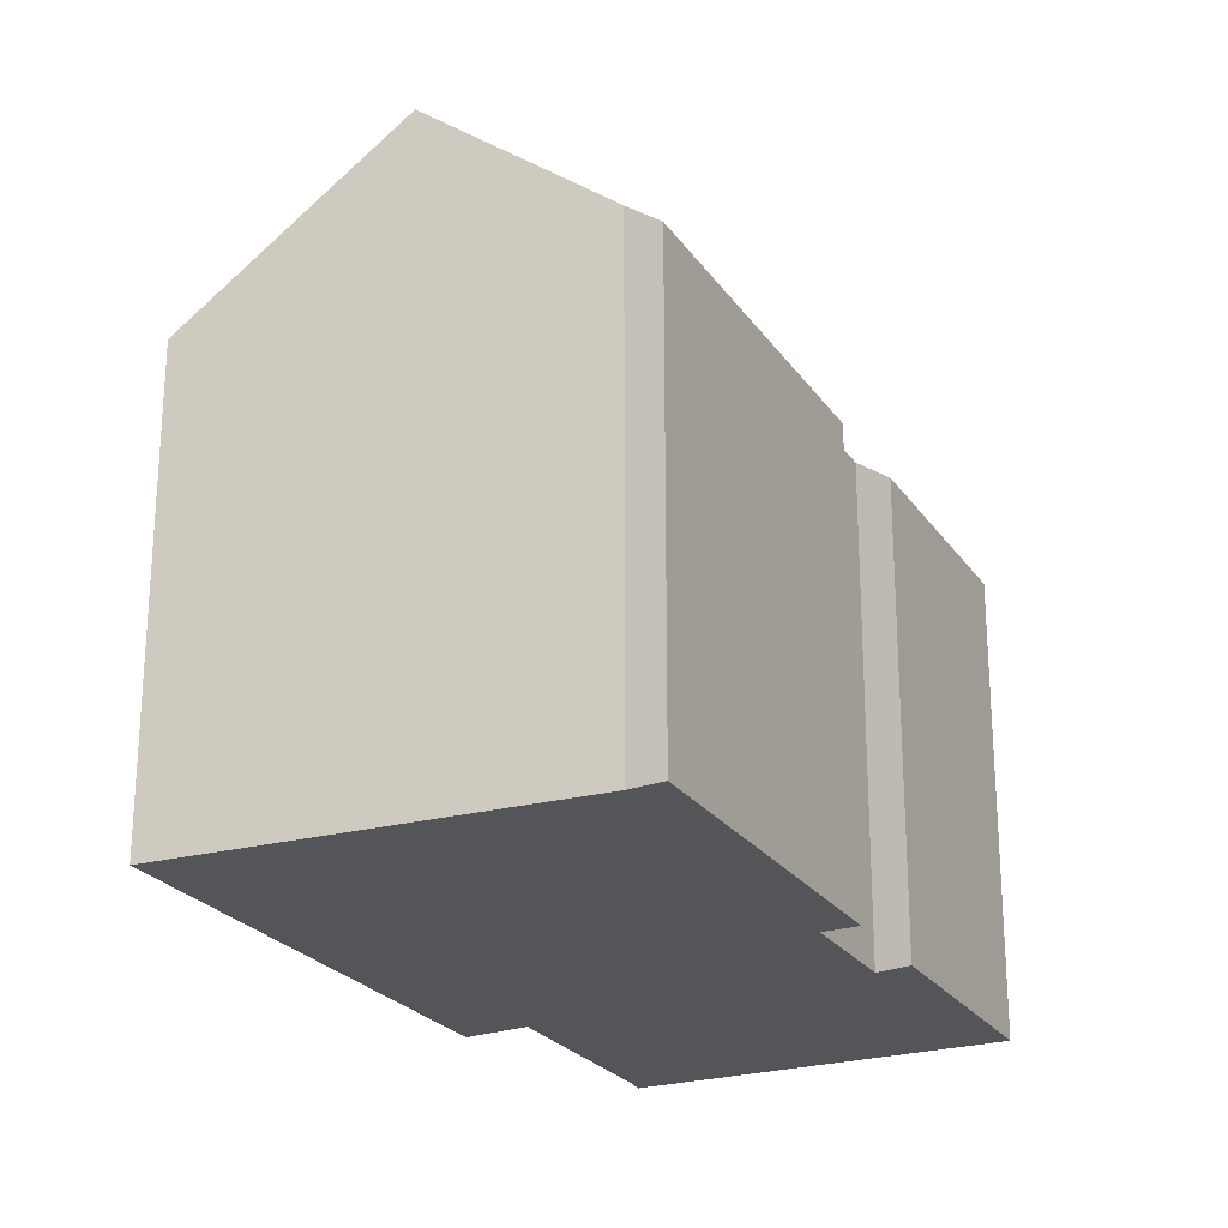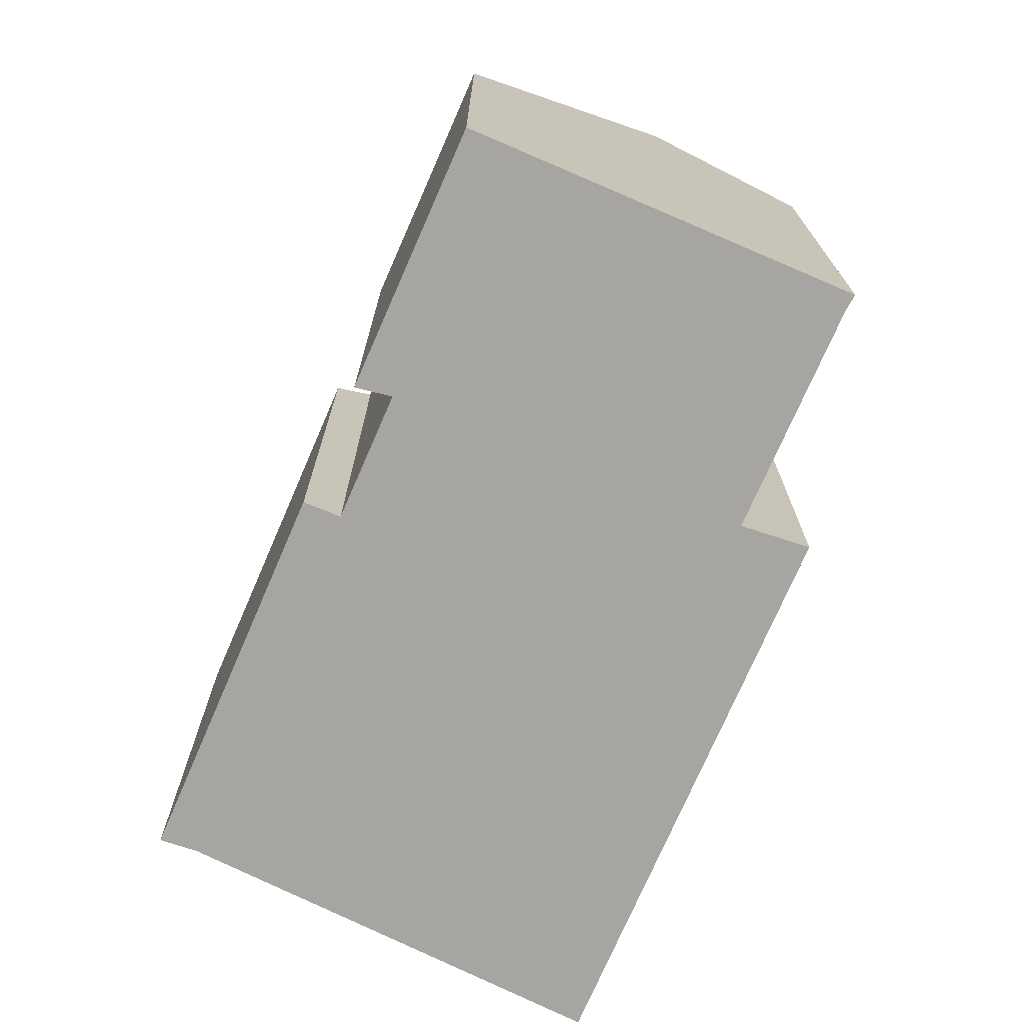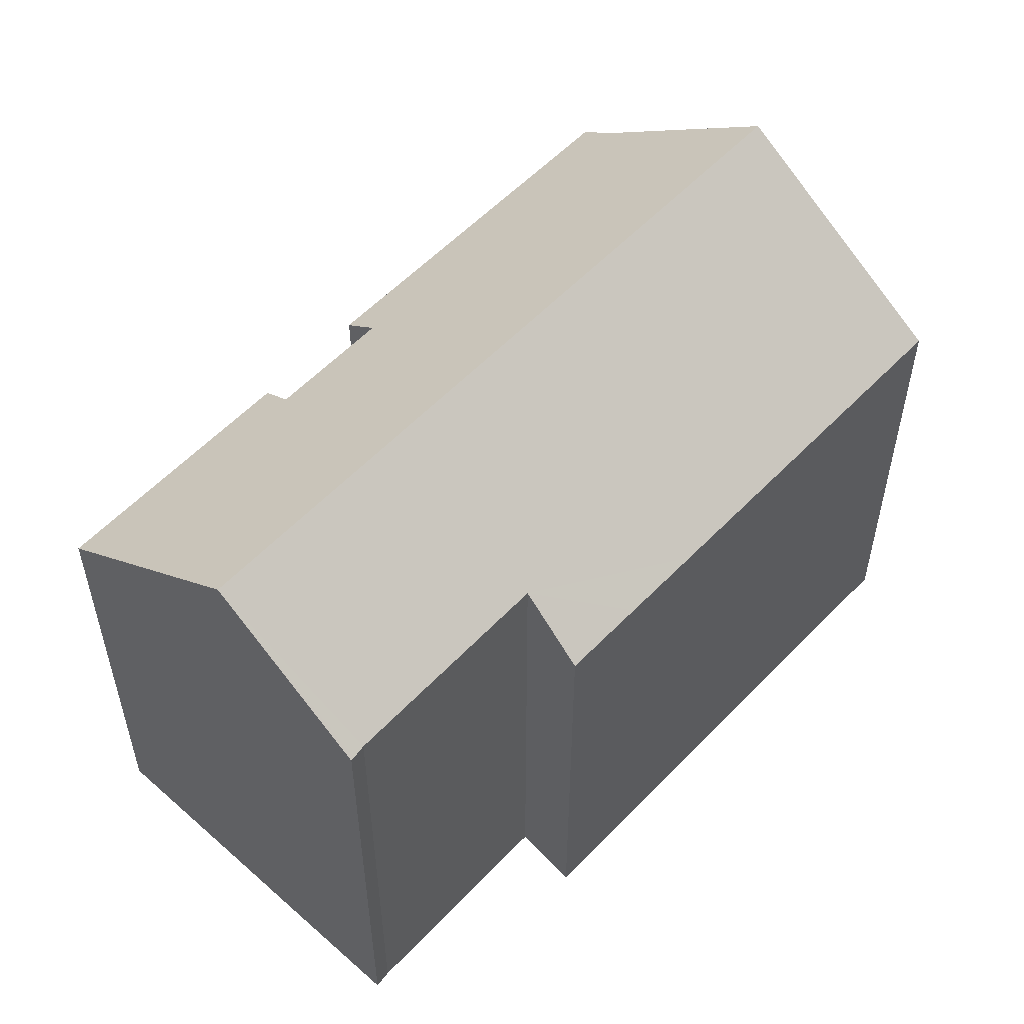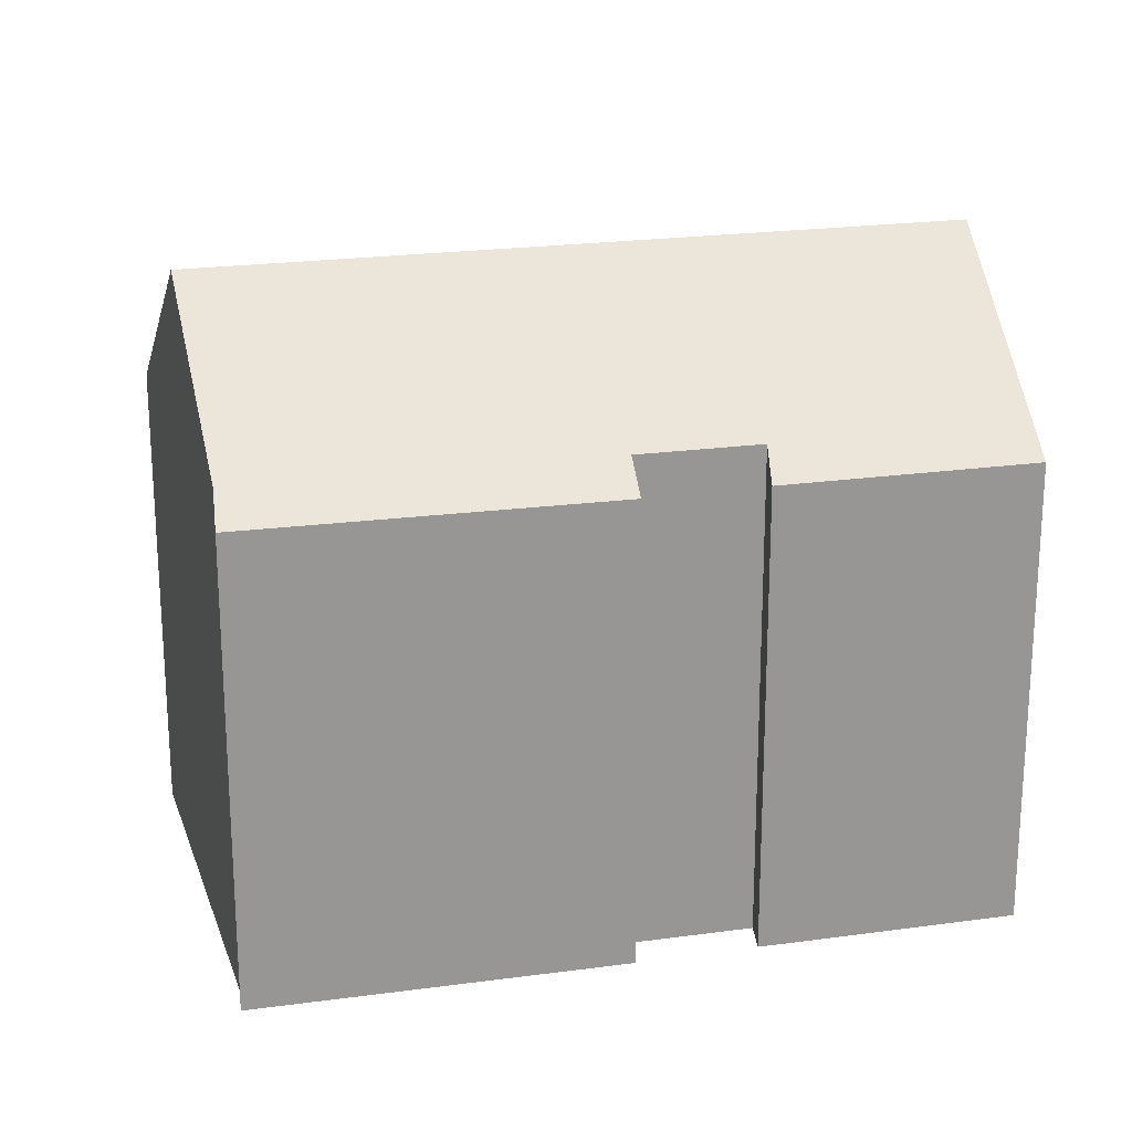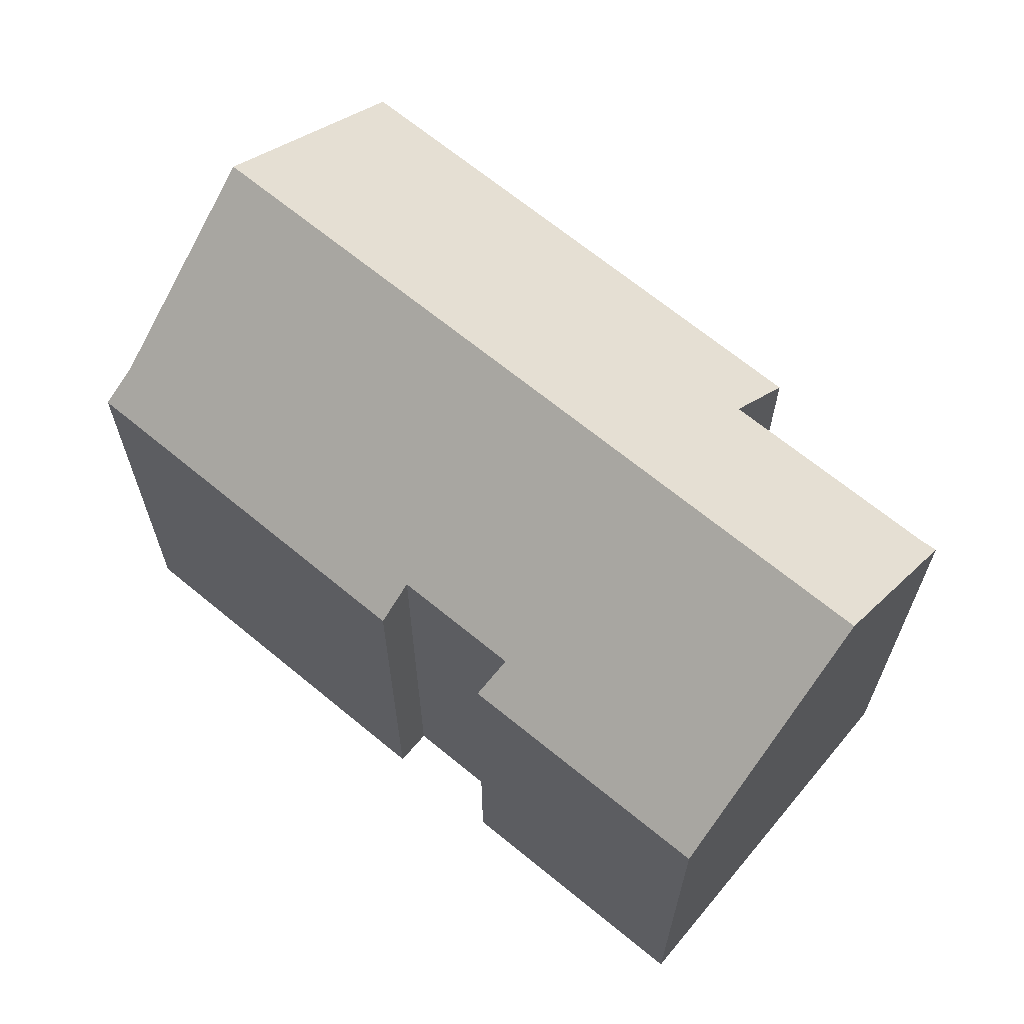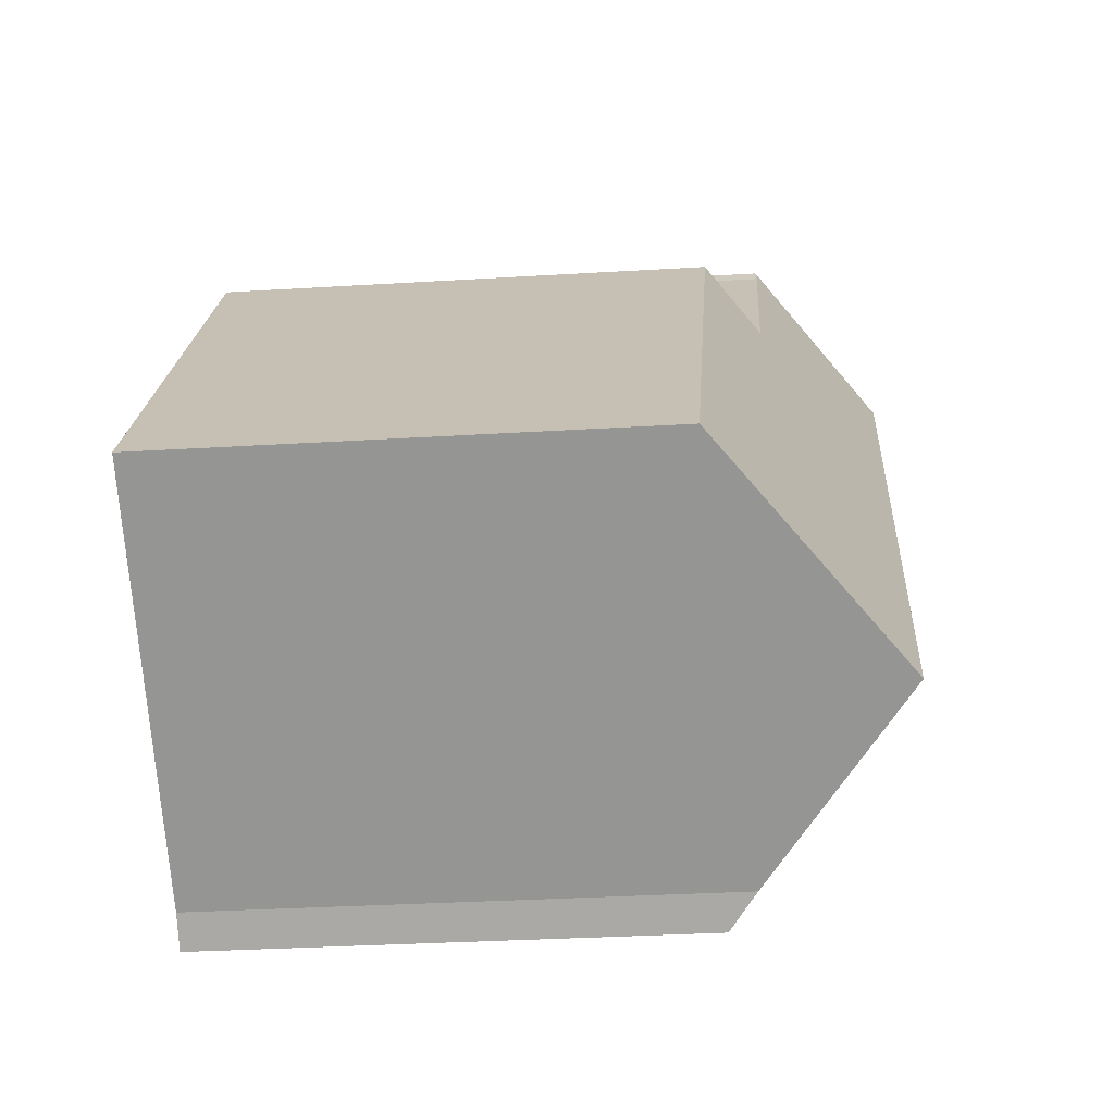
<metadata>
{"format":"obj","ext":"obj","renderer":"f3d","projection":"perspective","resolution":1024,"background":"white","views":[{"elev":-24.2,"azim":166.7,"up":"+Y"},{"elev":-73.9,"azim":-62.9,"up":"+Y"},{"elev":56.1,"azim":3.3,"up":"+Y"},{"elev":22.1,"azim":-142.8,"up":"+Y"},{"elev":67.3,"azim":-89.9,"up":"+Y"},{"elev":-31.4,"azim":95.0,"up":"+Z"}]}
</metadata>
<code>
v  19.67 19.12 -13.34
v  18.1 14.05 -0.734
v  25.16 14.02 -9.276
v  5.211 19.12 4.317
v  13.42 15.59 1.747
v  16.49 14.06 1.213
v  14.87 14.07 3.185
v  9.193 15.57 6.934
v  8.967 15.55 7.273
v  8.9 15.54 7.373
v  6.744 17.63 5.587
v  4.94 14.05 -6.05
v  0 14.06 8.609e-16
v  5.659 14.85 -5.234
v  8.05 14.86 -8.148
v  15.09 14.86 -16.73
v  14.33 14.06 -17.49
v  7.201 14.02 -8.873
v  9.193 -4.246e-16 6.934
v  8.9 -4.515e-16 7.373
v  8.967 -4.453e-16 7.273
v  13.42 -1.07e-16 1.747
v  14.87 -1.95e-16 3.185
v  25.16 5.68e-16 -9.276
v  18.1 4.494e-17 -0.734
v  16.49 -7.427e-17 1.213
v  8.05 4.989e-16 -8.148
v  7.201 5.433e-16 -8.873
v  0 0 0
v  5.211 -2.643e-16 4.317
v  6.744 -3.421e-16 5.587
v  15.09 1.024e-15 -16.73
v  19.67 8.168e-16 -13.34
v  14.33 1.071e-15 -17.49
v  5.659 3.205e-16 -5.234
v  4.94 3.705e-16 -6.05
g defaultobject
f 1 2 3
f 2 1 4
f 2 4 5
f 2 5 6
f 6 5 7
f 5 4 8
f 8 4 9
f 9 4 10
f 10 4 11
f 4 12 13
f 12 4 14
f 14 4 1
f 14 1 15
f 15 1 16
f 15 16 17
f 17 18 15
f 9 19 8
f 19 9 10
f 19 10 20
f 19 20 21
f 8 22 5
f 22 8 19
f 23 6 7
f 6 23 2
f 2 23 3
f 3 23 24
f 24 23 25
f 25 23 26
f 22 7 5
f 7 22 23
f 18 27 15
f 27 18 28
f 13 11 4
f 11 13 29
f 11 29 10
f 10 29 20
f 20 29 30
f 20 30 31
f 3 16 1
f 16 3 24
f 16 24 32
f 32 24 33
f 32 17 16
f 17 32 34
f 35 12 14
f 12 35 36
f 34 18 17
f 18 34 28
f 27 14 15
f 14 27 35
f 12 29 13
f 29 12 36
f 34 27 28
f 27 34 22
f 22 34 23
f 23 34 26
f 26 34 25
f 25 34 32
f 25 32 33
f 25 33 24
f 36 30 29
f 30 36 31
f 31 36 20
f 20 36 35
f 20 35 27
f 20 27 21
f 21 27 19
f 19 27 22

</code>
